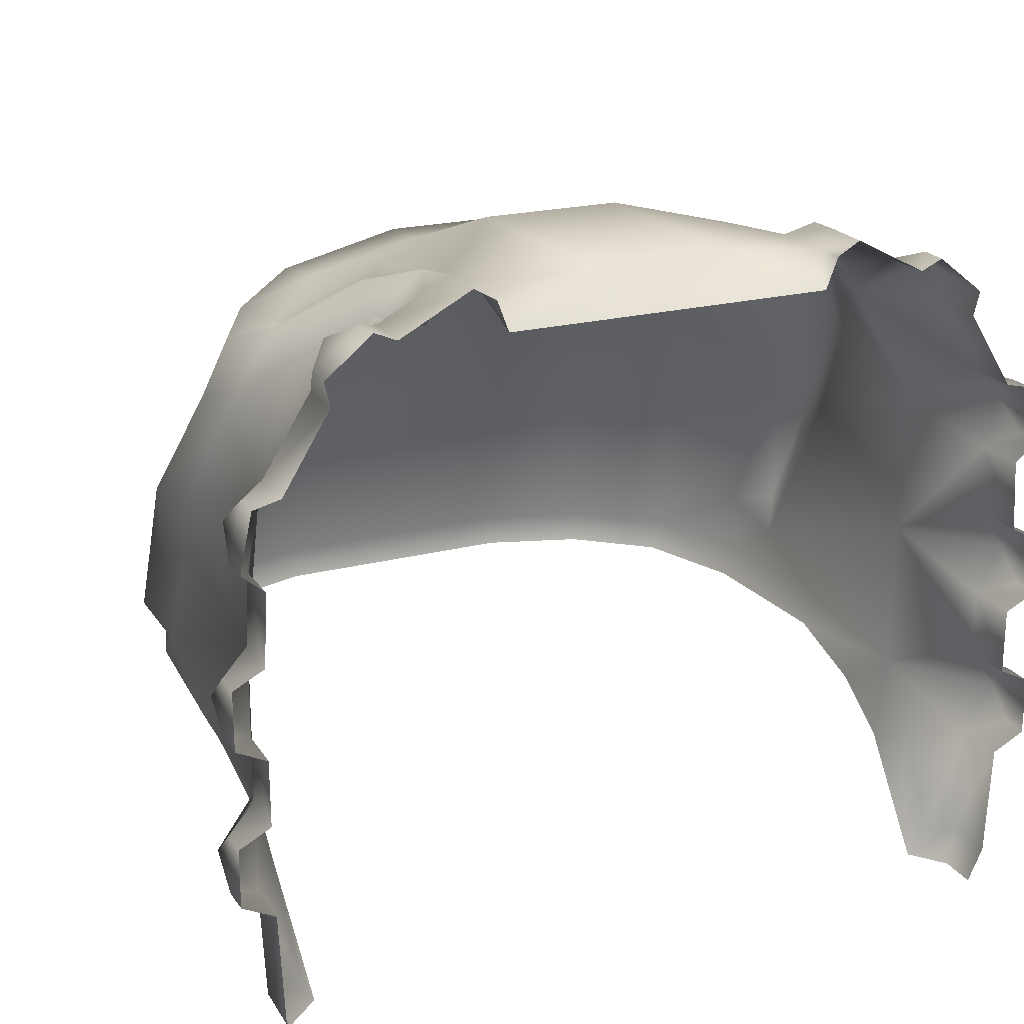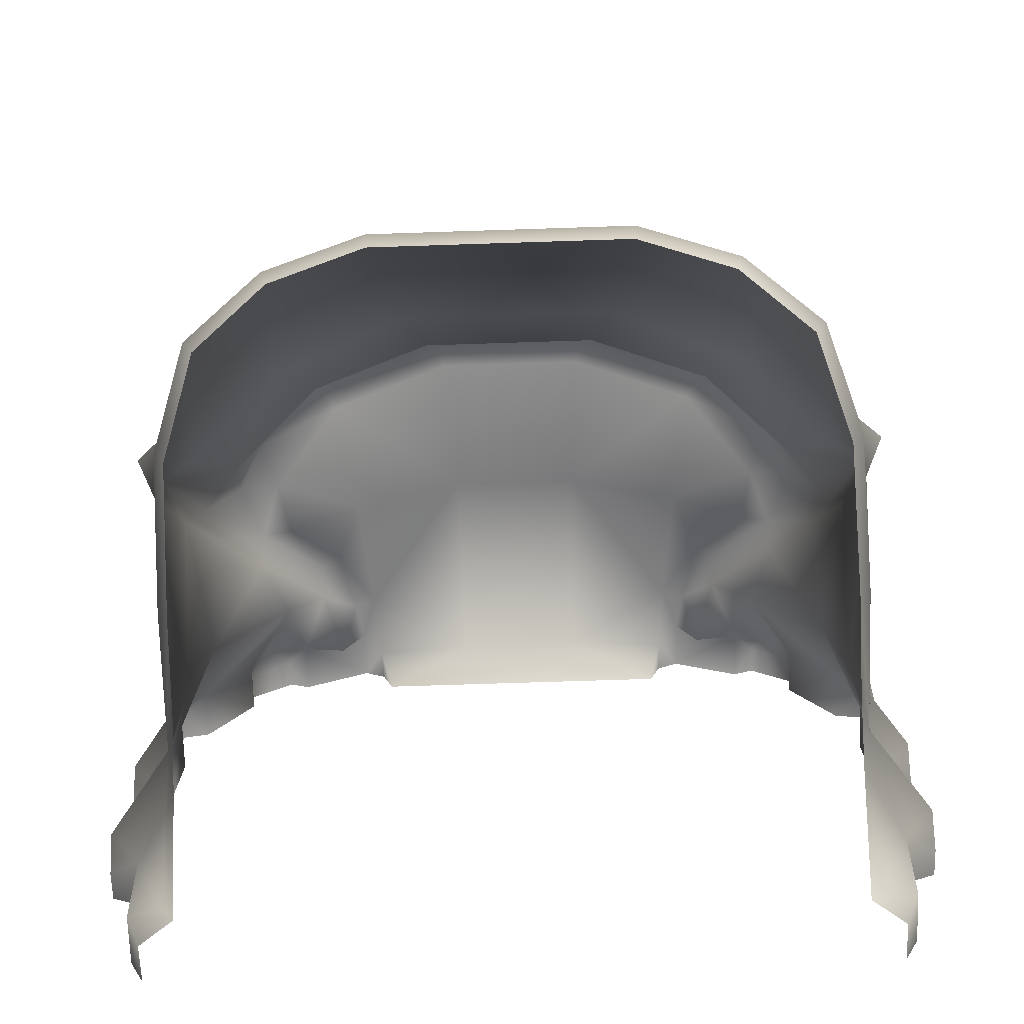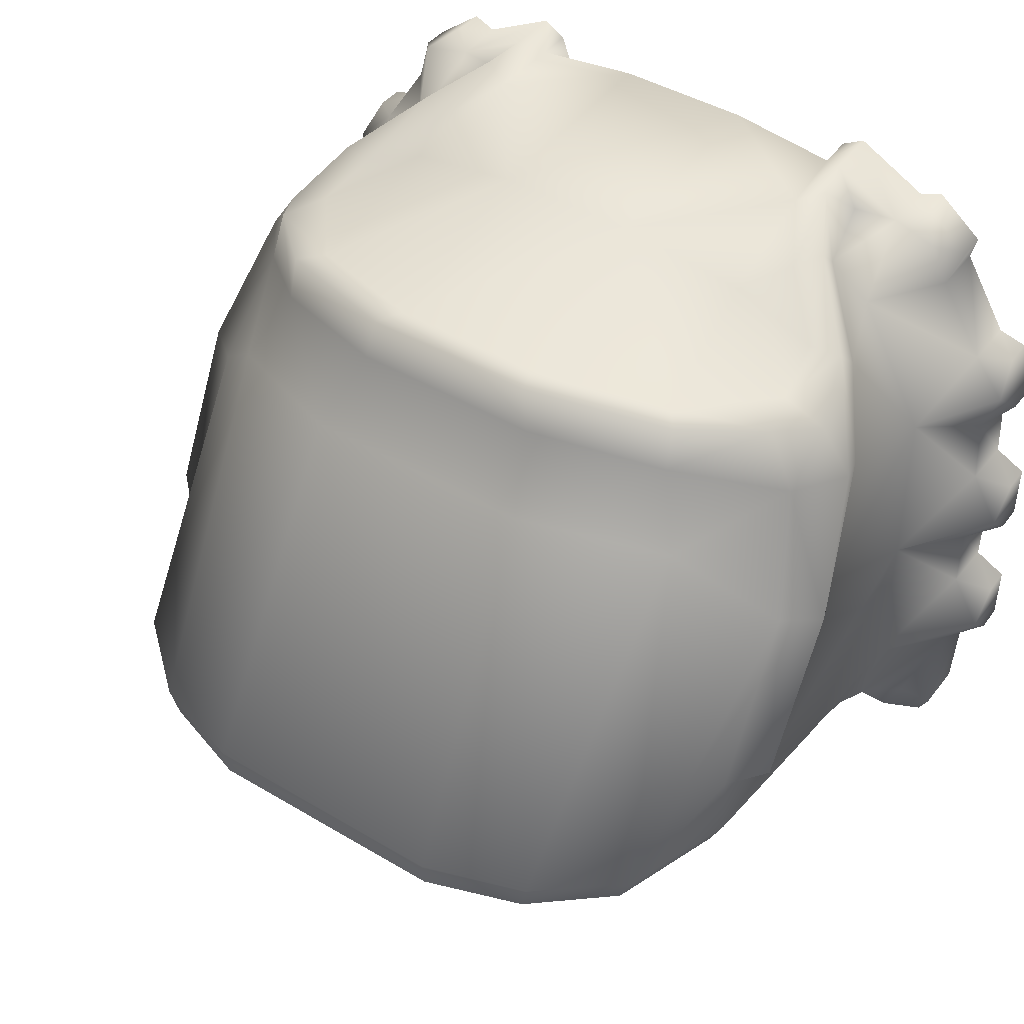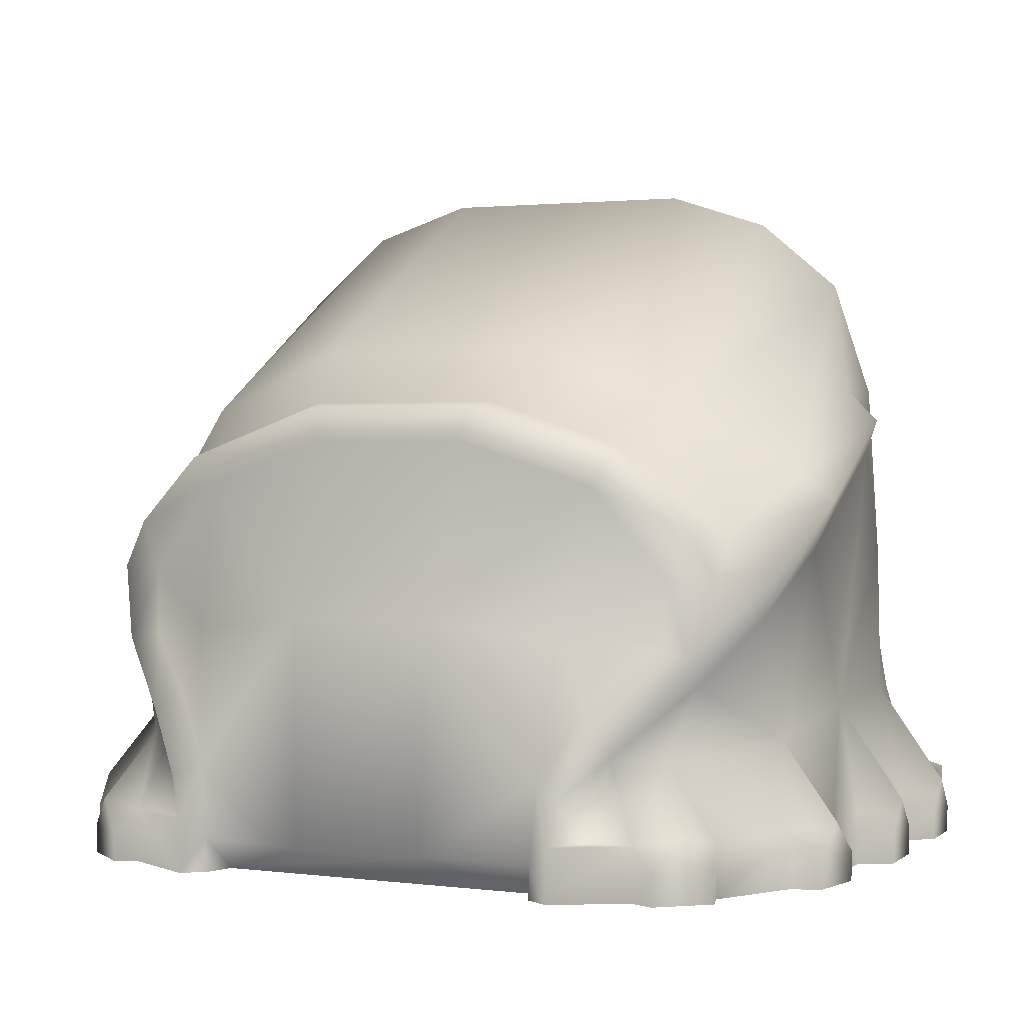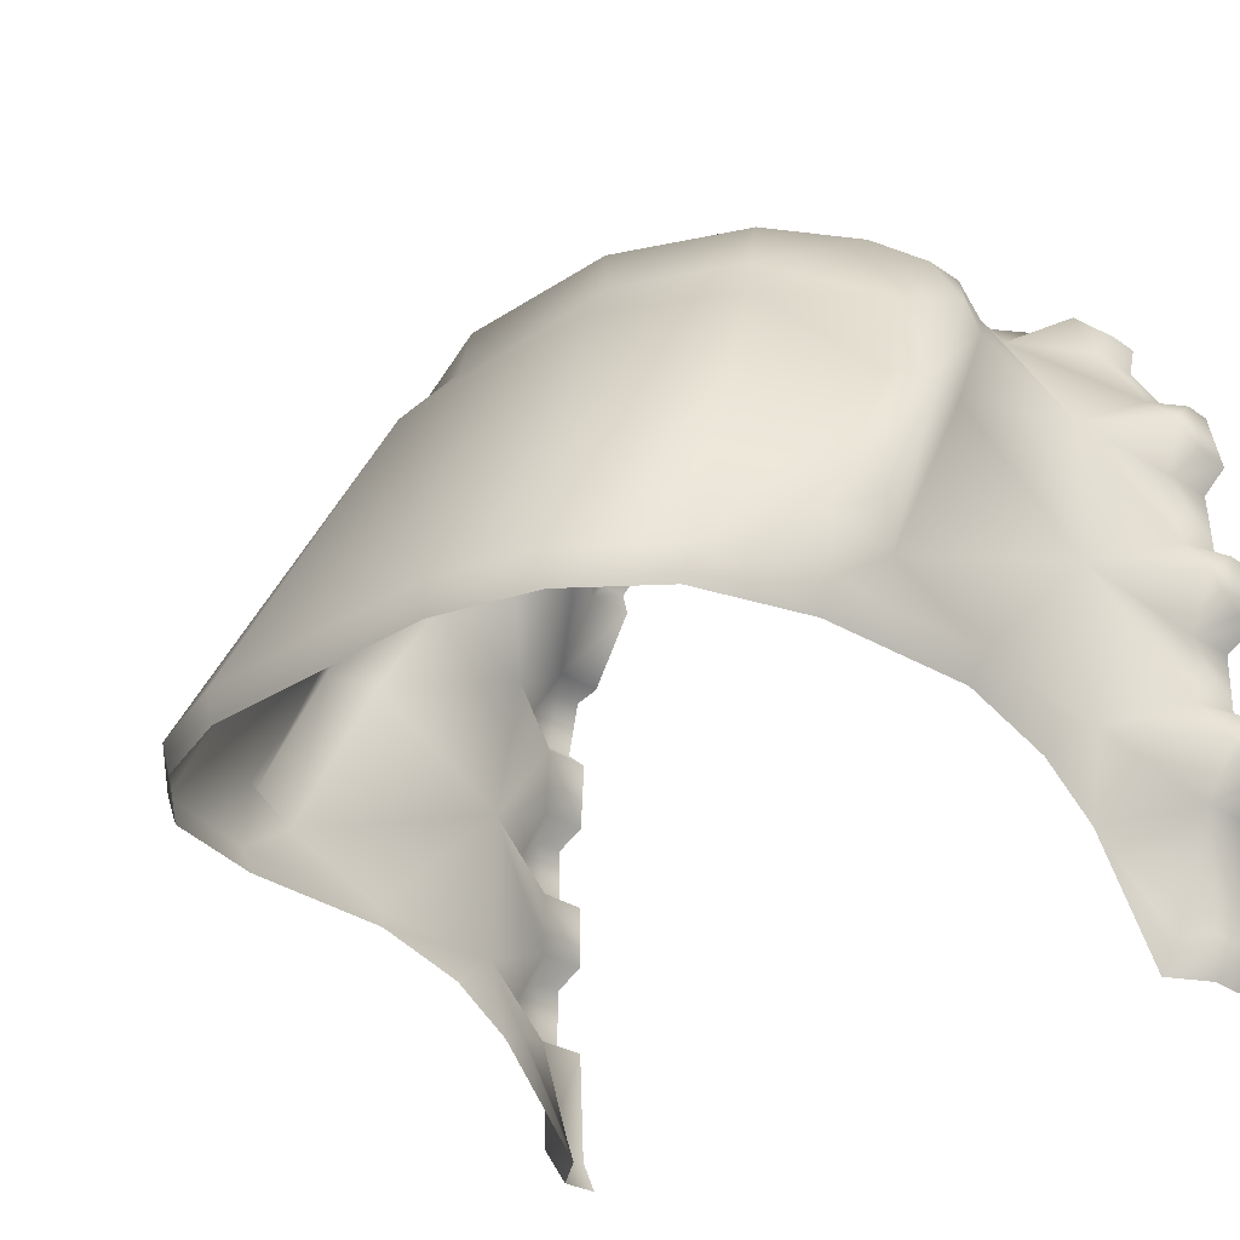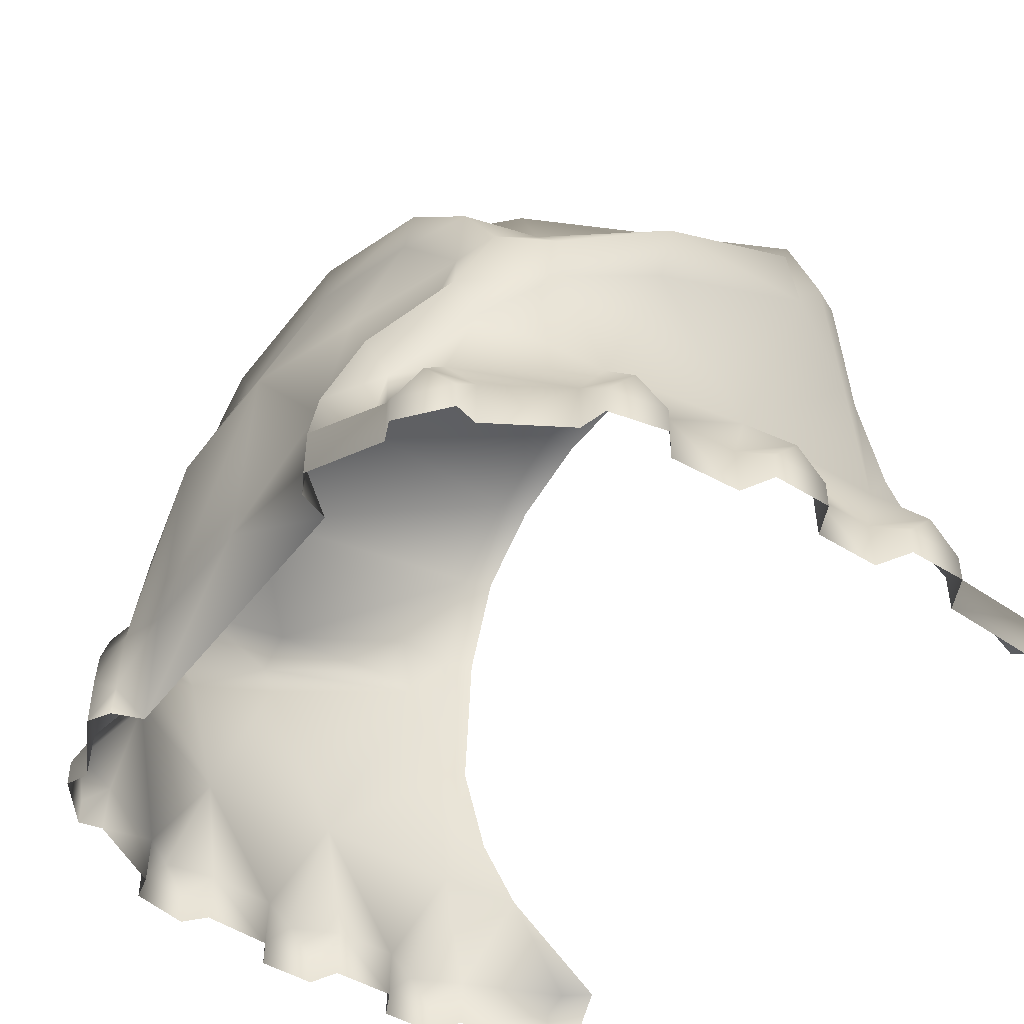
<metadata>
{"format":"obj","ext":"obj","renderer":"f3d","projection":"perspective","resolution":1024,"background":"white","views":[{"elev":21.2,"azim":155.3,"up":"+Y"},{"elev":-69.5,"azim":1.9,"up":"+Y"},{"elev":44.1,"azim":34.8,"up":"+Y"},{"elev":1.7,"azim":-155.7,"up":"+Z"},{"elev":-28.8,"azim":44.5,"up":"+Y"},{"elev":-47.1,"azim":-125.3,"up":"+Z"}]}
</metadata>
<code>
o PA_T51_LLeg:2
v -11.42 2.277 7.547
v -10.23 2.277 7.938
v -10.09 6.172 5.863
v -11.71 5.977 5.203
v -11.34 6.73 4.766
v -9.836 6.902 5.273
v -10.8 7.949 1.198
v -10.95 7.719 2.713
v -9.539 8.062 2.885
v -9.5 8.141 0.3552
v -12.21 7.215 2.521
v -12.43 6.855 3.352
v -11.95 7.027 3.297
v -11.84 7.215 2.574
v -12.36 2.277 6.758
v -12.76 4.922 4.461
v -12.76 3.021 5.438
v -12.83 6.281 3.271
v -12.41 6.258 3.834
v -11.11 7.199 4.344
v -13.14 3.143 5.078
v -13.16 4.938 4.164
v -9.617 7.367 4.84
v -12.71 6.148 2.881
v -12.91 4.922 3.598
v -9.742 7.406 5.195
v -11.33 7.23 4.648
v -12.14 7.055 3.891
v -12.91 2.76 4.73
v -12.22 6.887 2.197
v -11.49 7.836 1.779
v -11.47 7.523 1.457
v -11.09 8.094 1.051
v -10.99 8.148 0.5708
v -11.26 7.637 0.5649
v -10.73 7.984 0.3552
v -11.23 7.684 1.963
v -11.8 7.711 0.5762
v -10.98 8.148 -0.02662
v -11.8 7.719 -0.02662
v -13.06 6.246 0.5767
v -12.52 7.113 0.5728
v -12.52 7.125 -0.02662
v -13.06 6.25 -0.02663
v -12.8 5.691 1.506
v -12.84 0.3032 0.6396
v -13.3 1.564 0.5781
v -13.23 0.2559 0.5791
v -13.3 1.57 -0.02663
v -13.23 0.2559 -0.02672
v -12.91 3.91 1.741
v -12.89 1.337 1.272
v -12.91 2.104 1.762
v -13.3 4.449 0.5767
v -13.68 3.924 0.666
v -12.06 7.828 0.2986
v -12.05 7.828 -0.02662
v -13.68 1.767 -0.02663
v -13.69 1.771 0.2981
v -12.59 7.406 0.2981
v -12.59 7.398 -0.02662
v -13.39 6.168 0.3
v -13.38 6.172 -0.02663
v -13.54 5.508 0.2986
v -13.26 5.273 0.5791
v -13.47 5.84 0.6641
v -13.3 3.408 0.5747
v -13.68 3.586 0.2991
v -13.67 3.582 -0.02663
v -13.31 3.408 -0.02663
v -13.68 4.262 0.2988
v -13.69 2.447 0.2986
v -13.3 2.645 0.5791
v -13.31 2.643 -0.02663
v -13.68 2.451 -0.02663
v -13.31 4.449 -0.02663
v -13.67 4.266 -0.02663
v -13.53 5.504 -0.02663
v -13.27 5.277 -0.02663
v -11.94 7.121 1.413
v -12.33 7.621 0.6636
v -13.7 2.109 0.666
v -12.91 2.254 3.48
v -7.234 2.277 7.938
v -7.379 6.172 5.863
v -12.8 2.277 5.438
v -12.73 1.147 1.699
v -12.74 1.623 2.424
v -12.64 1.941 5.441
v -12.21 1.922 6.746
v -11.34 1.919 7.5
v -10.21 1.913 7.879
v -12.76 1.941 3.521
v -12.66 -0.04782 0.6982
v -13.06 -0.1349 0.4285
v -13.05 -0.1329 -0.02672
v -10.73 8 -0.02662
v -10.59 7.648 -0.02662
v -7.258 1.913 7.879
v -6.047 2.277 7.547
v -5.758 5.977 5.203
v -6.129 6.73 4.766
v -7.633 6.902 5.273
v -7.934 8.062 2.885
v -6.523 7.719 2.713
v -6.676 7.949 1.198
v -7.969 8.141 0.3552
v -6.738 7.984 0.3552
v -5.258 7.215 2.521
v -5.637 7.215 2.574
v -5.52 7.027 3.297
v -4.984 6.891 3.352
v -5.113 2.277 6.758
v -4.711 3.021 5.438
v -4.715 4.922 4.461
v -4.645 6.281 3.271
v -5.062 6.258 3.834
v -6.363 7.199 4.344
v -4.332 3.143 5.078
v -4.316 4.938 4.164
v -7.852 7.367 4.84
v -4.758 6.148 2.881
v -4.555 4.922 3.598
v -6.141 7.23 4.648
v -7.727 7.406 5.195
v -5.332 7.055 3.891
v -4.559 2.76 4.73
v -5.254 6.887 2.197
v -6 7.523 1.457
v -5.977 7.836 1.779
v -6.379 8.094 1.051
v -6.215 7.637 0.5649
v -6.477 8.148 0.5708
v -6.238 7.684 1.963
v -5.672 7.711 0.5762
v -5.668 7.719 -0.02662
v -6.484 8.148 -0.02662
v -4.41 6.246 0.5767
v -4.406 6.25 -0.02663
v -4.945 7.125 -0.02662
v -4.953 7.113 0.5728
v -4.668 5.691 1.506
v -4.633 0.3032 0.6396
v -4.238 0.2559 0.5791
v -4.172 1.564 0.5781
v -4.238 0.2559 -0.02672
v -4.176 1.57 -0.02663
v -4.555 3.91 1.741
v -5.406 7.828 0.2986
v -5.414 7.828 -0.02662
v -3.791 1.767 -0.02663
v -3.783 1.771 0.2981
v -4.879 7.398 -0.02662
v -4.879 7.406 0.2981
v -4.078 6.168 0.3
v -4.086 6.172 -0.02663
v -3.934 5.508 0.2986
v -4.004 5.84 0.6641
v -4.211 5.273 0.5791
v -4.168 3.408 0.5747
v -4.156 3.408 -0.02663
v -3.801 3.582 -0.02663
v -3.793 3.586 0.2991
v -3.789 3.924 0.666
v -3.783 2.447 0.2986
v -3.791 2.451 -0.02663
v -4.16 2.643 -0.02663
v -4.168 2.645 0.5791
v -3.793 4.262 0.2986
v -3.801 4.266 -0.02663
v -4.16 4.449 -0.02663
v -4.168 4.449 0.5767
v -4.203 5.277 -0.02663
v -3.939 5.504 -0.02663
v -4.559 2.104 1.762
v -5.531 7.121 1.413
v -5.141 7.621 0.6636
v -3.777 2.109 0.666
v -4.555 2.254 3.48
v -4.672 2.277 5.438
v -4.727 1.623 2.424
v -4.746 1.147 1.699
v -4.832 1.941 5.441
v -5.262 1.922 6.746
v -6.133 1.919 7.5
v -4.715 1.941 3.521
v -4.812 -0.04782 0.6982
v -4.41 -0.1349 0.4285
v -4.418 -0.1329 -0.02672
v -6.742 8 -0.02662
v -6.875 7.648 -0.02662
f 1 2 3
f 3 4 1
f 5 4 3
f 3 6 5
f 7 8 9
f 9 10 7
f 11 12 13
f 13 14 11
f 15 4 16
f 16 17 15
f 4 15 1
f 18 12 11
f 4 5 19
f 8 13 20
f 21 17 16
f 16 22 21
f 20 23 9
f 9 8 20
f 24 25 22
f 22 18 24
f 19 12 18
f 6 26 27
f 27 5 6
f 28 12 19
f 22 25 29
f 29 21 22
f 24 18 11
f 11 30 24
f 30 11 31
f 31 32 30
f 33 34 35
f 7 36 34
f 34 33 7
f 31 11 14
f 14 37 31
f 12 28 13
f 27 26 23
f 23 20 27
f 33 31 37
f 37 7 33
f 32 31 33
f 33 35 32
f 19 18 22
f 22 16 19
f 5 27 28
f 28 19 5
f 28 27 20
f 20 13 28
f 14 8 37
f 13 8 14
f 38 34 39
f 39 40 38
f 34 38 35
f 41 42 43
f 43 44 41
f 45 25 24
f 46 47 48
f 48 47 49
f 49 50 48
f 25 45 51
f 52 53 47
f 54 55 51
f 56 38 40
f 40 57 56
f 58 49 47
f 47 59 58
f 42 60 61
f 61 43 42
f 62 41 44
f 44 63 62
f 64 65 66
f 67 68 69
f 69 70 67
f 71 55 54
f 72 73 74
f 74 75 72
f 71 54 76
f 76 77 71
f 65 64 78
f 78 79 65
f 65 54 51
f 51 45 65
f 73 53 51
f 51 67 73
f 32 38 80
f 81 80 38
f 45 66 65
f 66 45 41
f 65 79 76
f 76 54 65
f 67 70 74
f 74 73 67
f 56 57 61
f 61 60 56
f 64 62 63
f 63 78 64
f 68 71 77
f 77 69 68
f 59 72 75
f 75 58 59
f 81 56 60
f 66 62 64
f 55 71 68
f 82 72 59
f 30 80 45
f 45 24 30
f 51 53 83
f 82 73 72
f 81 38 56
f 3 2 84
f 84 85 3
f 29 86 17
f 17 21 29
f 17 86 15
f 53 52 87
f 87 88 53
f 89 90 15
f 15 86 89
f 90 91 1
f 1 15 90
f 91 92 2
f 2 1 91
f 93 89 86
f 86 83 93
f 94 87 52
f 52 46 94
f 95 48 50
f 50 96 95
f 94 48 95
f 53 88 93
f 93 83 53
f 36 97 39
f 39 34 36
f 36 98 97
f 36 10 98
f 29 51 83
f 86 29 83
f 29 25 51
f 80 30 32
f 41 45 80
f 80 42 41
f 16 4 19
f 92 99 84
f 84 2 92
f 8 7 37
f 47 46 52
f 48 94 46
f 85 84 100
f 100 101 85
f 102 103 85
f 85 101 102
f 104 105 106
f 106 107 104
f 107 106 108
f 109 110 111
f 111 112 109
f 113 114 115
f 115 101 113
f 101 100 113
f 116 109 112
f 101 117 102
f 105 118 111
f 119 120 115
f 115 114 119
f 104 121 118
f 118 105 104
f 122 116 120
f 120 123 122
f 103 102 124
f 124 125 103
f 126 117 112
f 120 119 127
f 127 123 120
f 122 128 109
f 109 116 122
f 128 129 130
f 130 109 128
f 131 132 133
f 106 131 133
f 133 108 106
f 130 134 110
f 110 109 130
f 112 111 126
f 124 118 121
f 121 125 124
f 131 106 134
f 134 130 131
f 131 130 129
f 129 132 131
f 117 115 120
f 120 116 117
f 102 117 126
f 126 124 102
f 126 111 118
f 118 124 126
f 110 134 105
f 111 110 105
f 135 136 137
f 137 133 135
f 133 132 135
f 138 139 140
f 140 141 138
f 142 122 123
f 143 144 145
f 144 146 147
f 147 145 144
f 123 148 142
f 149 150 136
f 136 135 149
f 151 152 145
f 145 147 151
f 141 140 153
f 153 154 141
f 155 156 139
f 139 138 155
f 157 158 159
f 160 161 162
f 162 163 160
f 163 164 160
f 165 166 167
f 167 168 165
f 169 170 171
f 171 172 169
f 159 173 174
f 174 157 159
f 172 159 142
f 142 148 172
f 168 160 148
f 148 175 168
f 132 129 135
f 176 177 135
f 176 141 177
f 142 159 158
f 148 160 164
f 159 172 171
f 171 173 159
f 160 168 167
f 167 161 160
f 149 154 153
f 153 150 149
f 157 174 156
f 156 155 157
f 163 162 170
f 170 169 163
f 152 151 166
f 166 165 152
f 177 154 149
f 158 157 155
f 164 163 169
f 178 152 165
f 128 122 142
f 142 176 128
f 148 179 175
f 145 152 178
f 103 6 3
f 3 85 103
f 9 104 107
f 107 10 9
f 104 9 23
f 23 121 104
f 6 103 125
f 125 26 6
f 121 23 26
f 26 125 121
f 127 114 180
f 114 127 119
f 114 113 180
f 175 181 182
f 183 180 113
f 113 184 183
f 184 113 100
f 100 185 184
f 185 100 84
f 84 99 185
f 186 179 180
f 180 183 186
f 187 143 182
f 188 189 146
f 146 144 188
f 187 188 144
f 175 179 186
f 186 181 175
f 108 133 137
f 137 190 108
f 108 190 191
f 10 107 191
f 191 98 10
f 108 191 107
f 127 179 148
f 180 179 127
f 127 148 123
f 176 129 128
f 176 142 138
f 138 141 176
f 115 117 101
f 105 134 106
f 144 143 187
f 7 10 36
f 138 158 155
f 172 164 169
f 168 178 165
f 42 81 60
f 66 41 62
f 67 55 68
f 47 82 59
f 135 177 149
f 177 141 154
f 138 142 158
f 172 148 164
f 42 80 81
f 67 51 55
f 168 175 178
f 175 145 178
f 47 53 82
f 53 73 82
f 38 32 35
f 135 129 176
f 117 116 112
f 175 182 145
f 182 143 145

</code>
